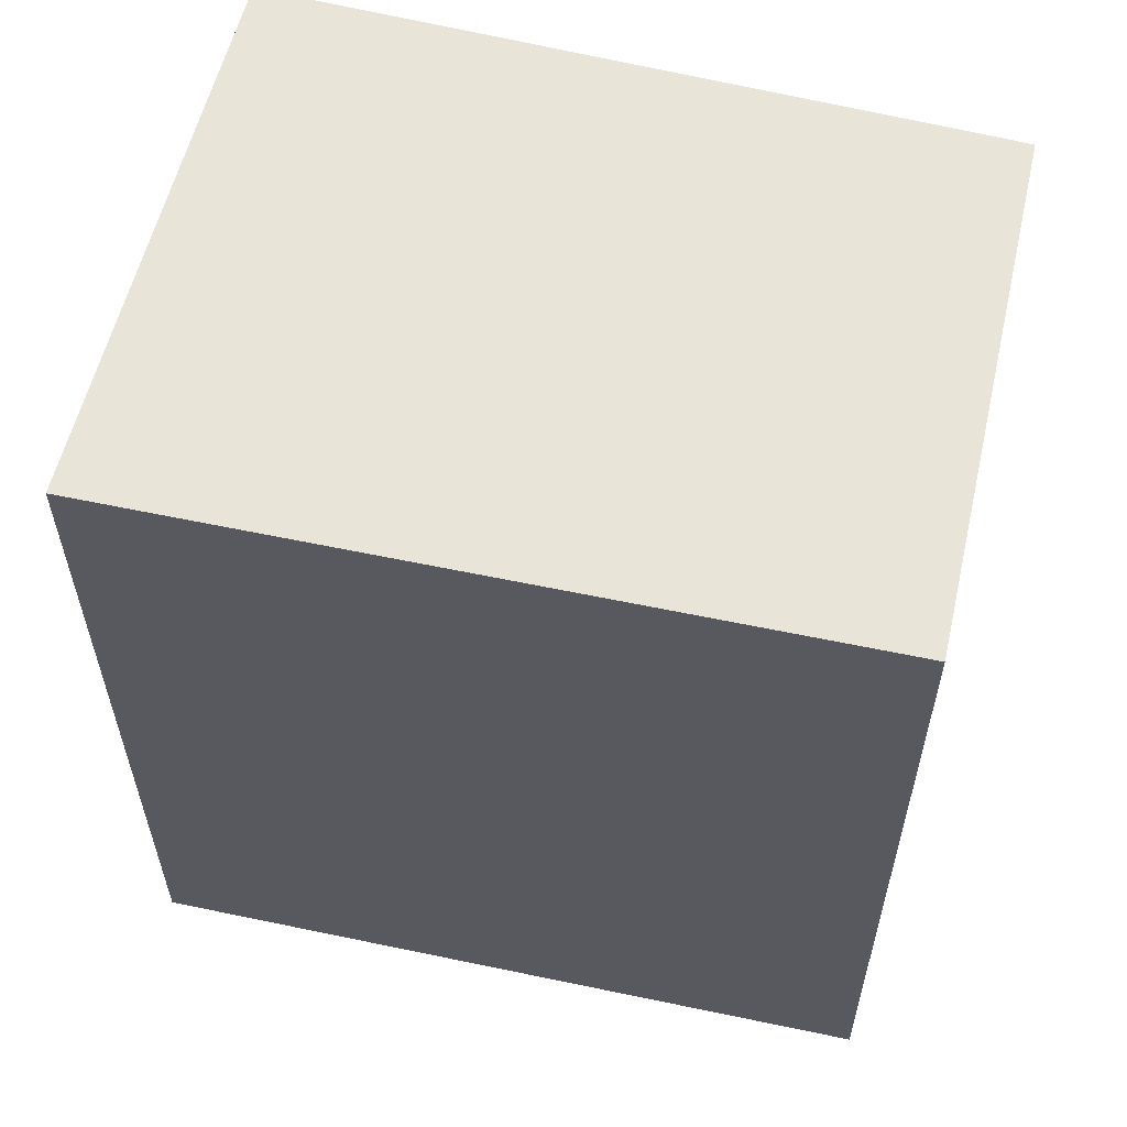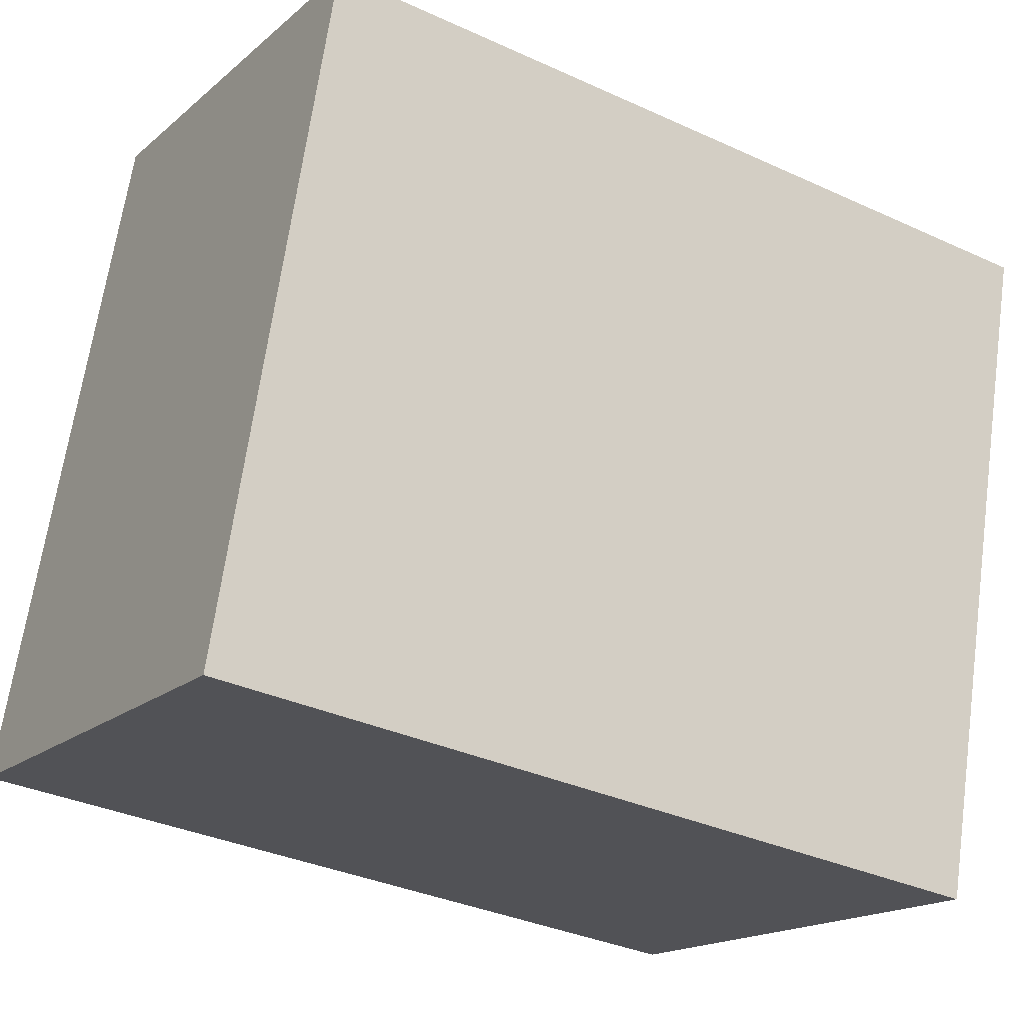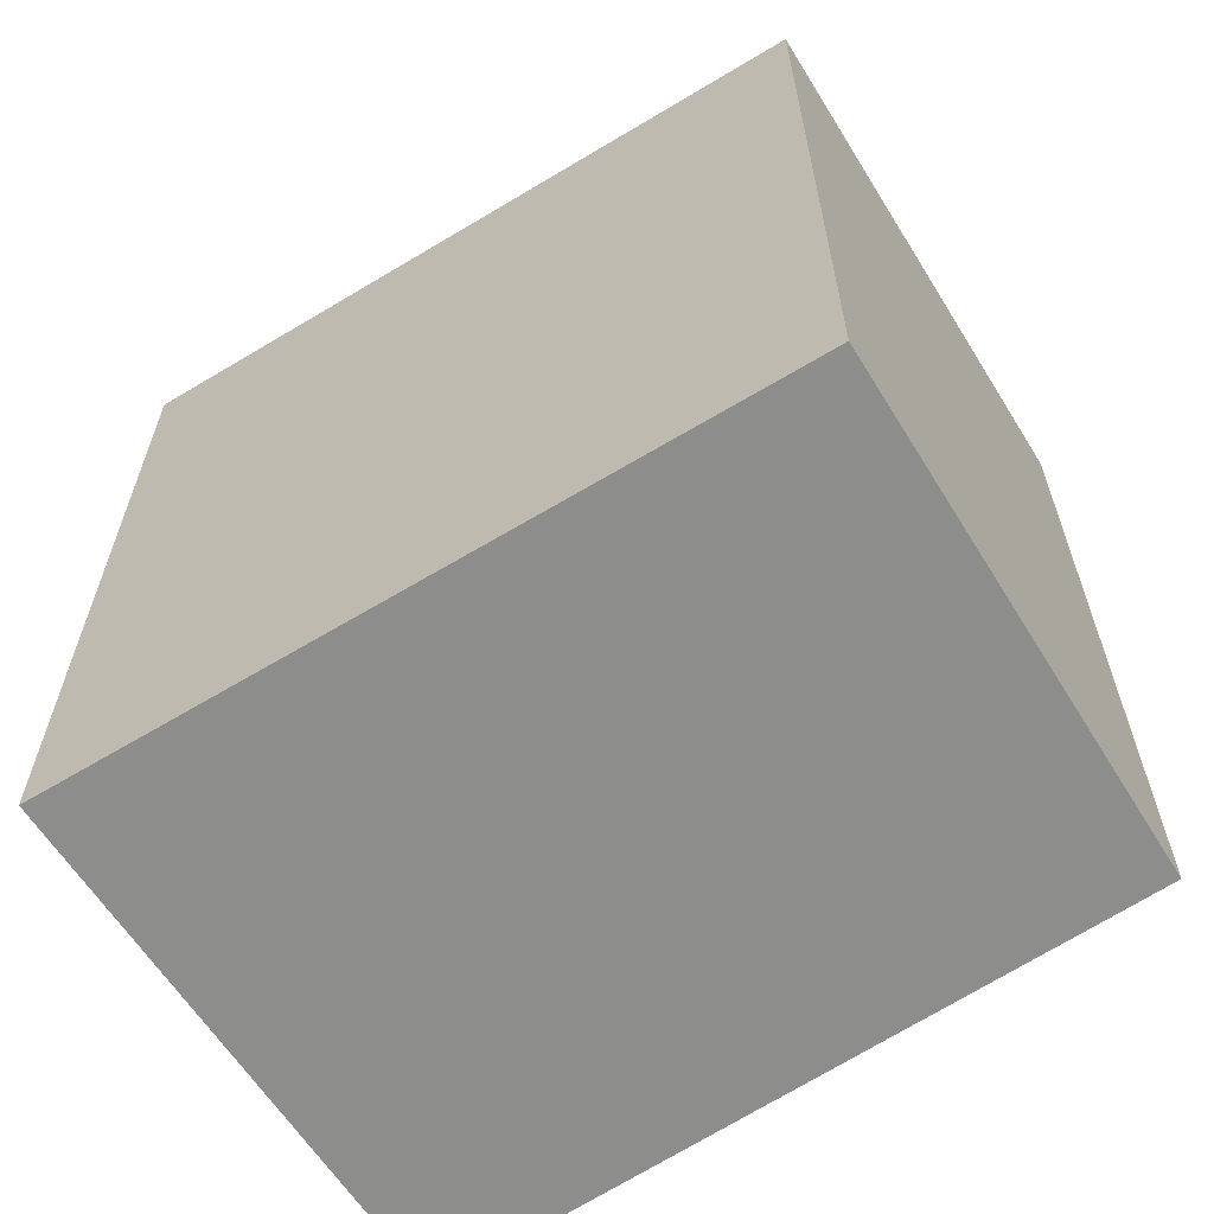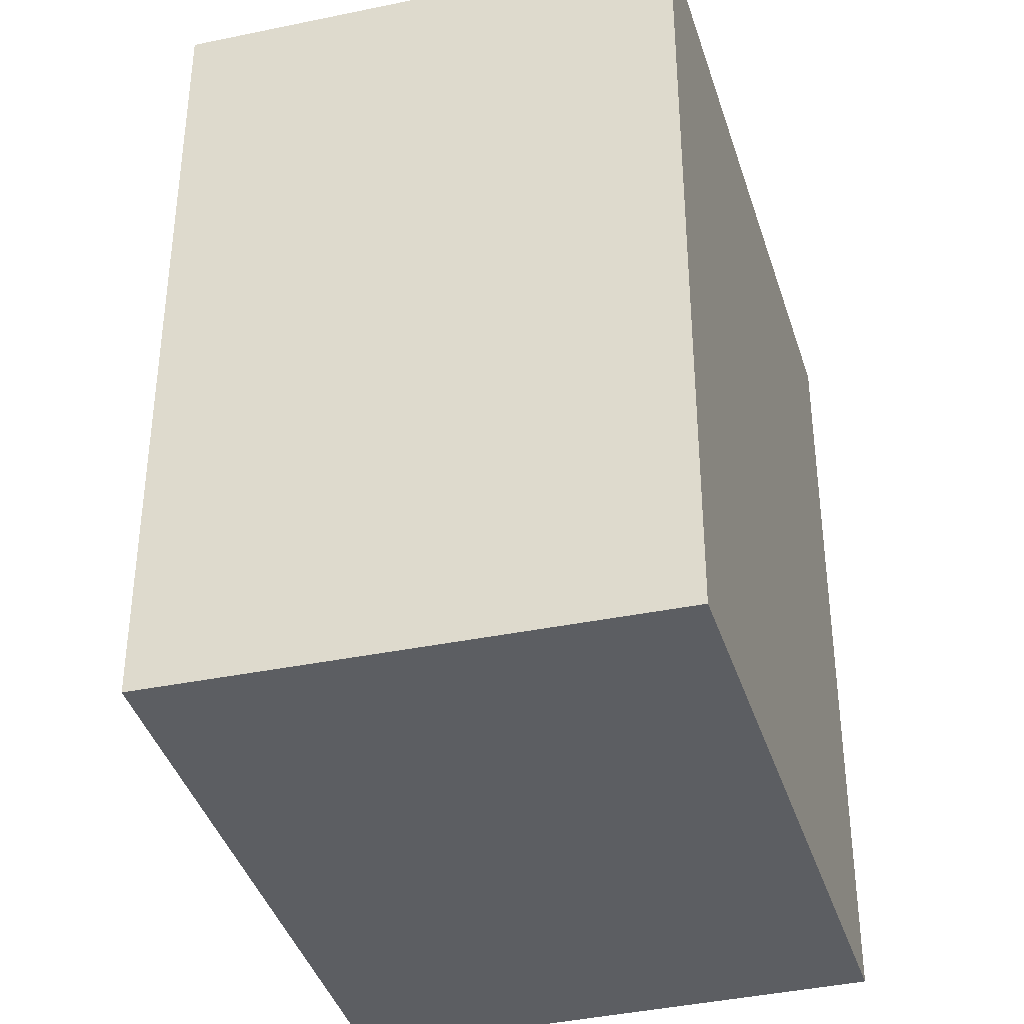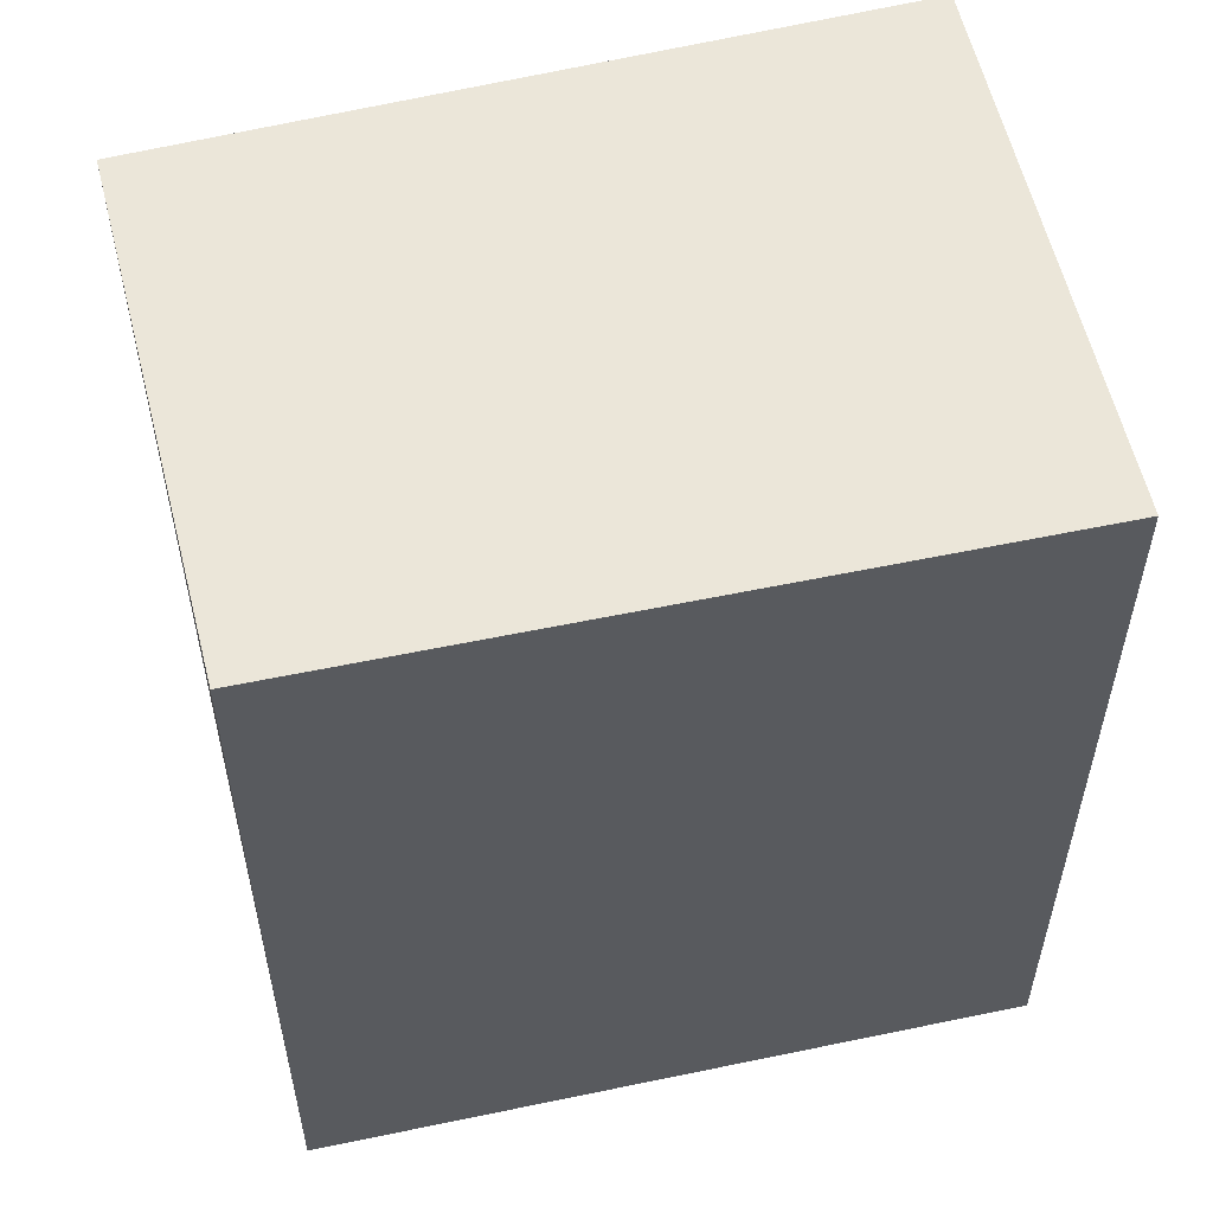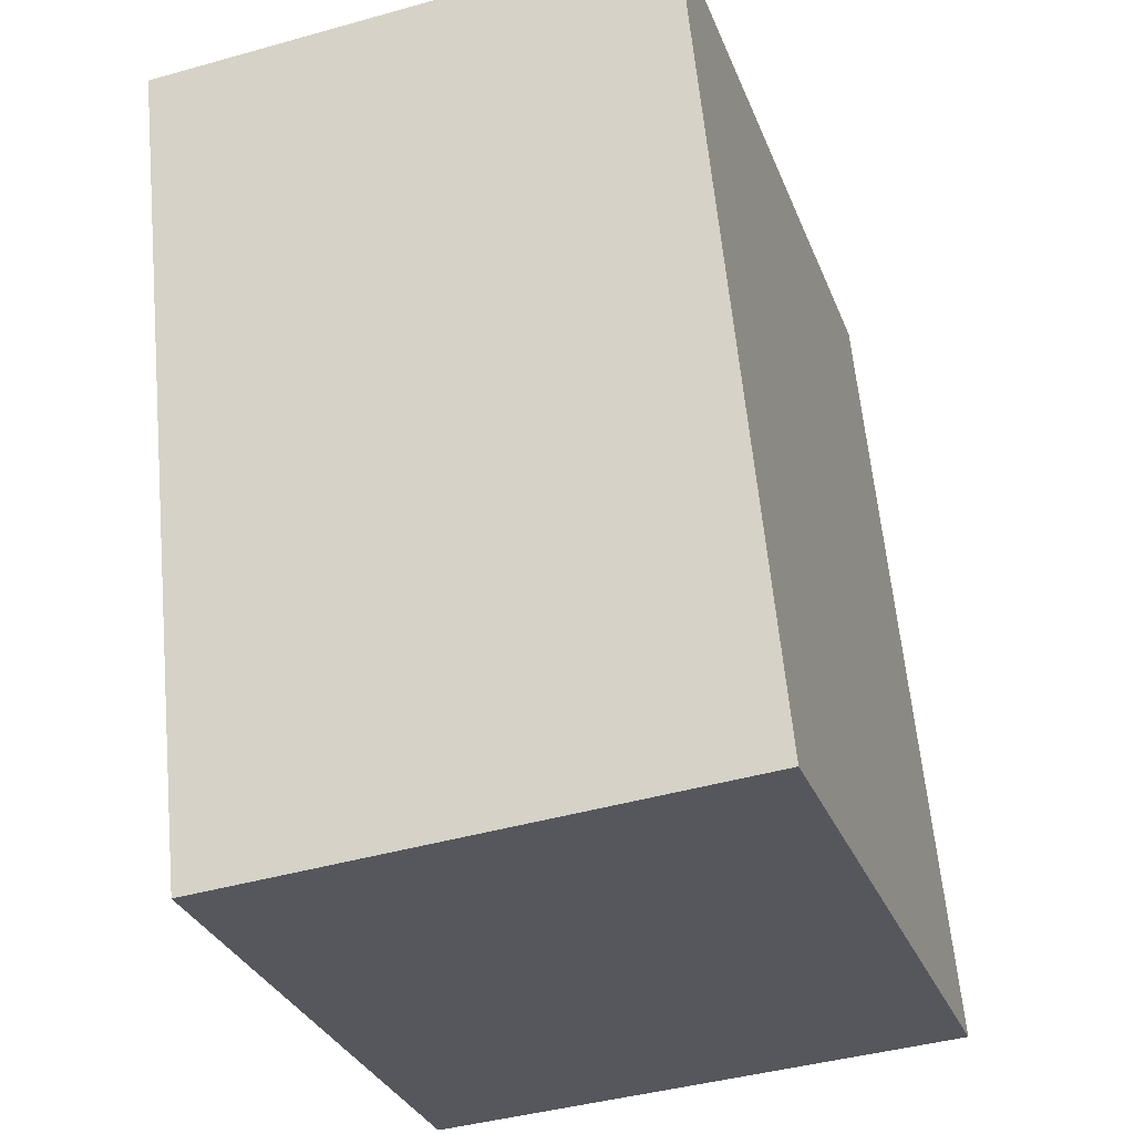
<metadata>
{"format":"obj","ext":"obj","renderer":"f3d","projection":"perspective","resolution":1024,"background":"white","views":[{"elev":59.9,"azim":-60.2,"up":"+Y"},{"elev":-34.6,"azim":58.4,"up":"+Z"},{"elev":-64.5,"azim":-41.1,"up":"+Y"},{"elev":-37.5,"azim":32.1,"up":"+Y"},{"elev":56.6,"azim":92.9,"up":"+Y"},{"elev":61.6,"azim":174.6,"up":"+Z"}]}
</metadata>
<code>
v  0 2.628 1.609e-16
v  2.272 2.628 1.708
v  1.68 2.628 -0.464
v  0.698 2.628 2.196
v  2.272 -1.046e-16 1.708
v  1.68 2.841e-17 -0.464
v  0 0 0
v  0.698 -1.345e-16 2.196
g defaultobject
f 1 2 3
f 2 1 4
f 5 3 2
f 3 5 6
f 6 1 3
f 1 6 7
f 7 4 1
f 4 7 8
f 8 2 4
f 2 8 5
f 5 7 6
f 7 5 8

</code>
